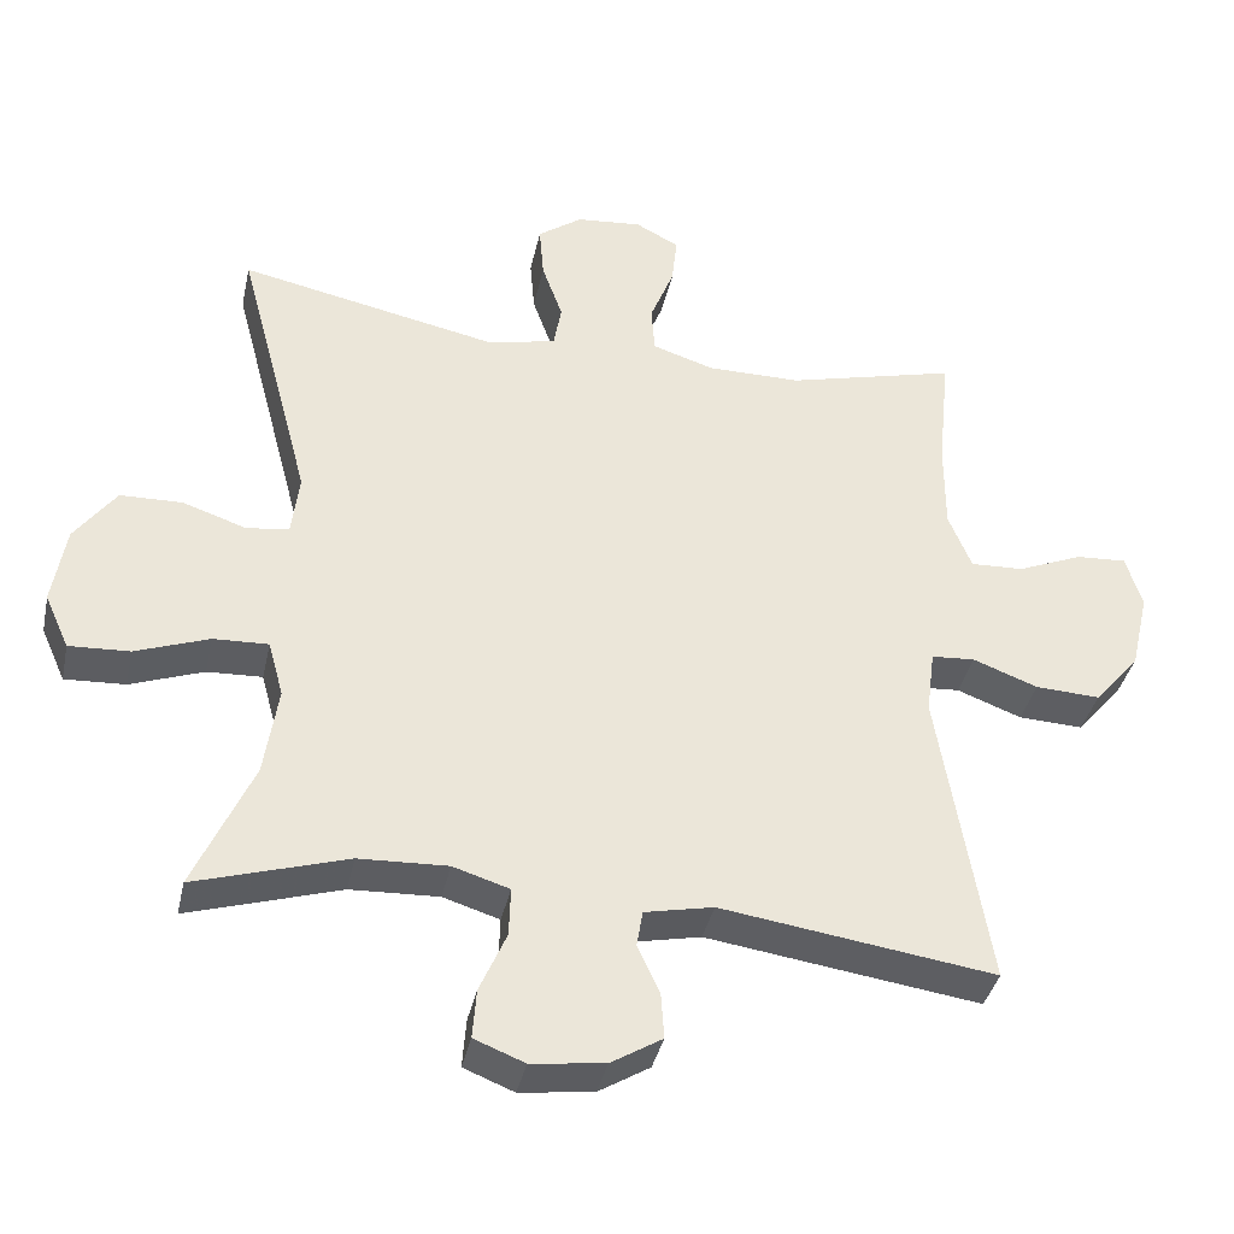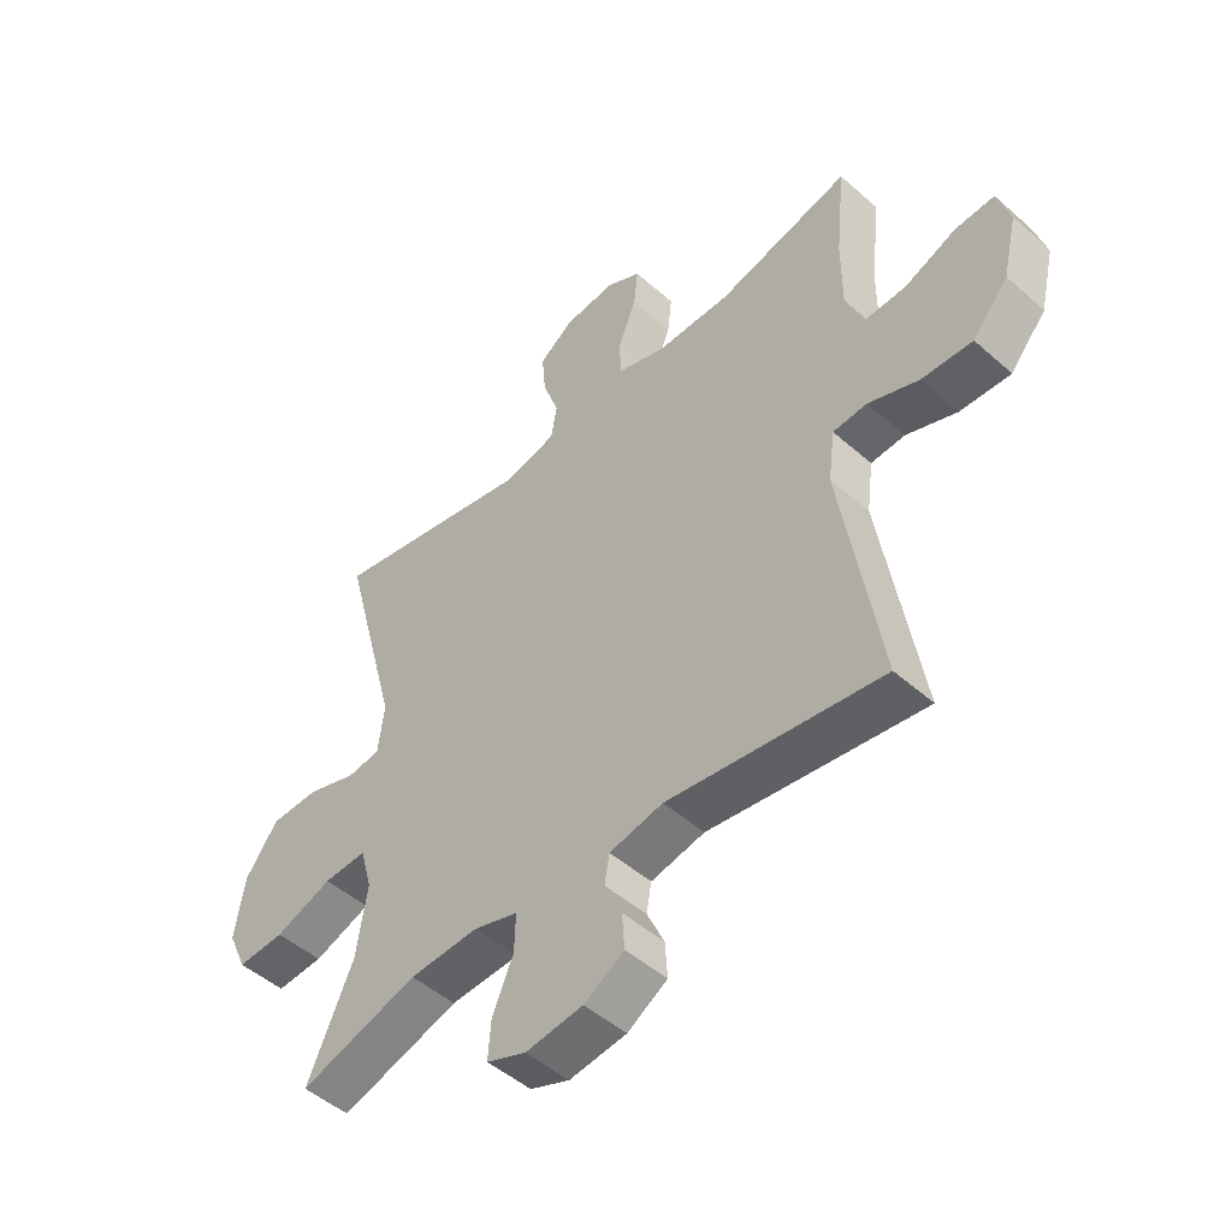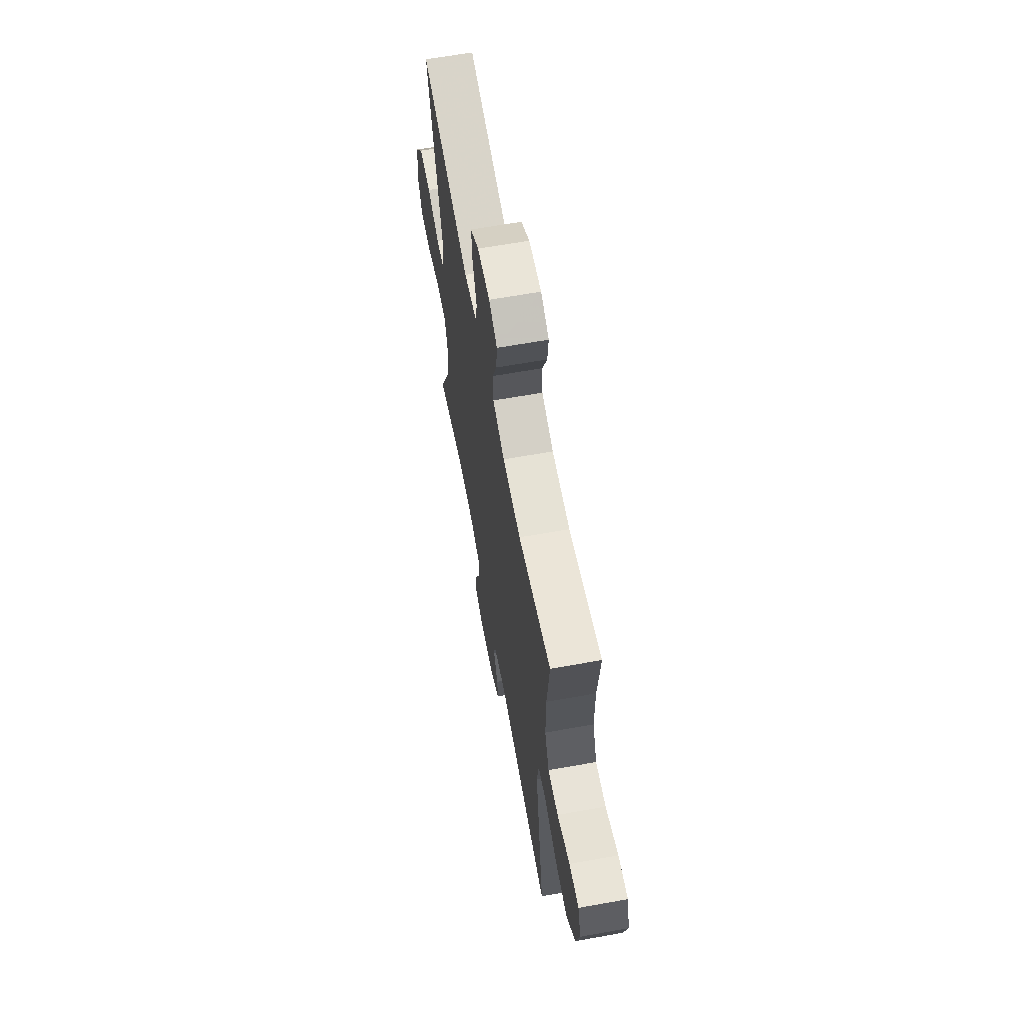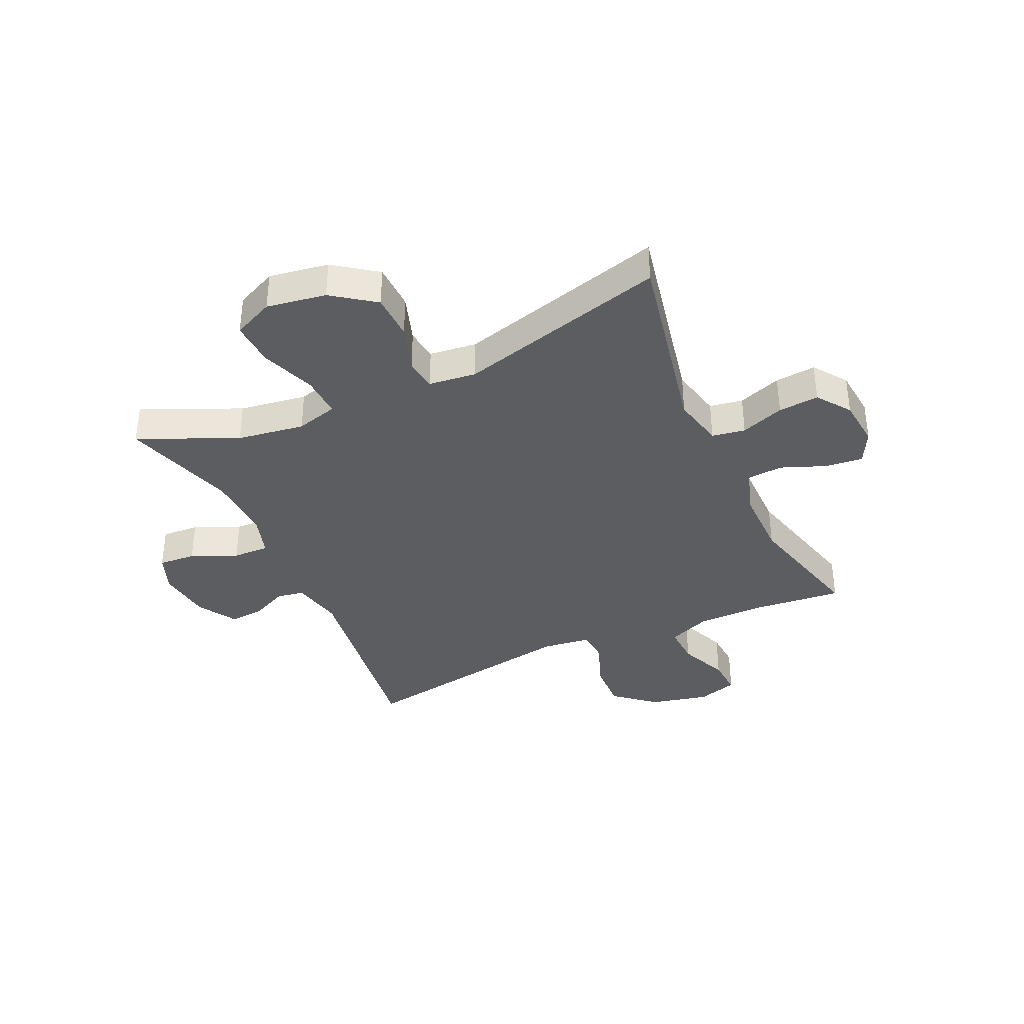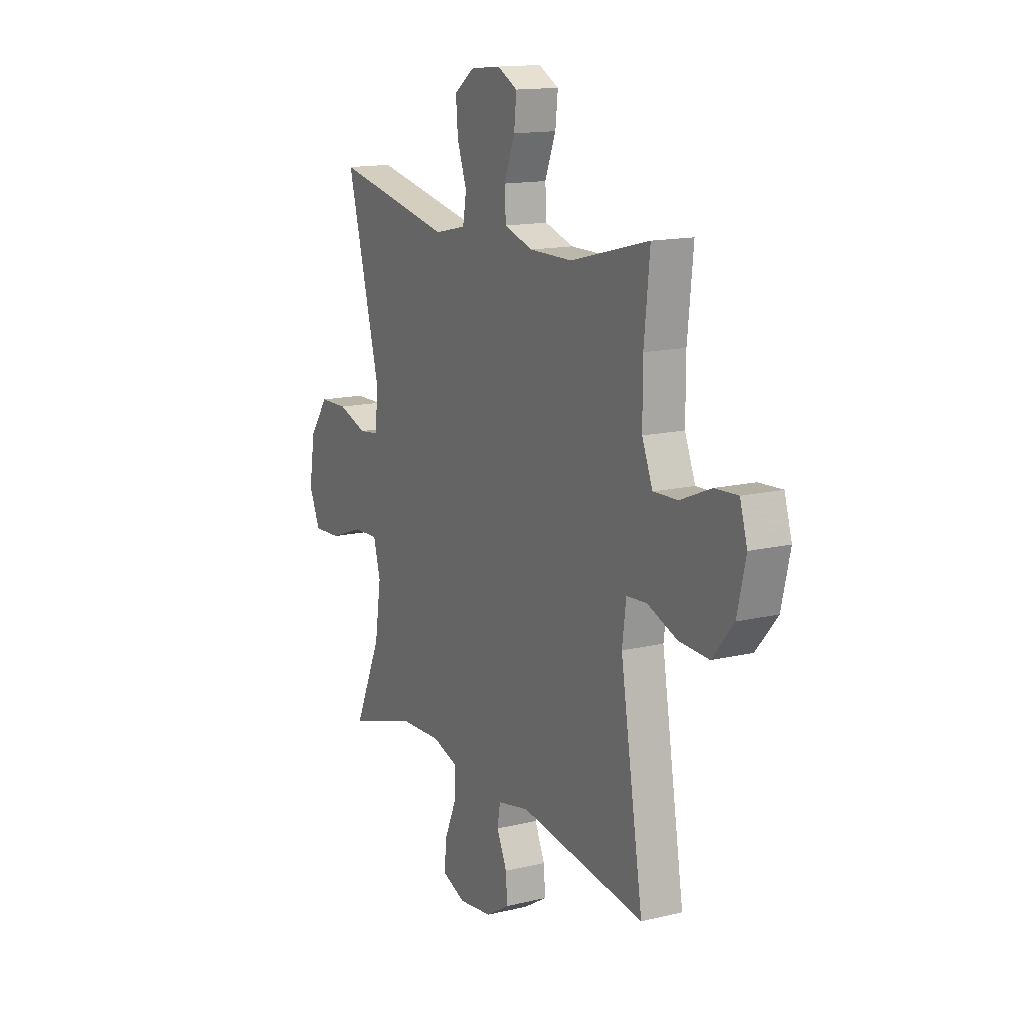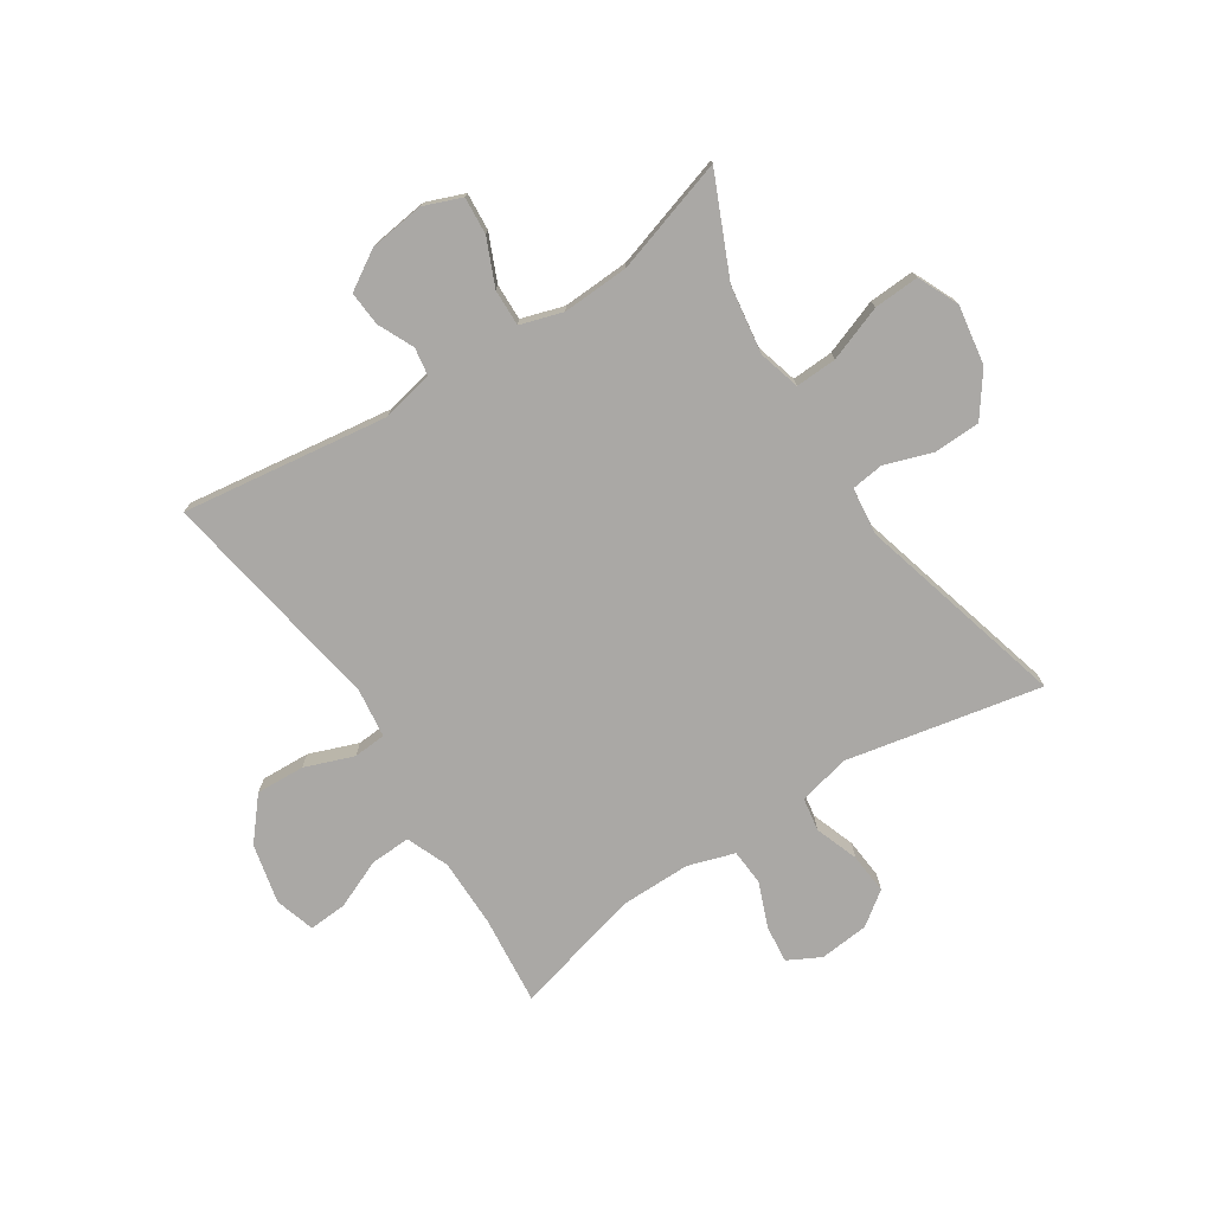
<metadata>
{"format":"obj","ext":"obj","renderer":"f3d","projection":"perspective","resolution":1024,"background":"white","views":[{"elev":-37.9,"azim":-12.1,"up":"+Z"},{"elev":-48.8,"azim":45.6,"up":"+Z"},{"elev":63.9,"azim":79.7,"up":"+Z"},{"elev":-37.1,"azim":-65.2,"up":"+Y"},{"elev":14.4,"azim":62.3,"up":"+Z"},{"elev":-75.2,"azim":-146.8,"up":"+Y"}]}
</metadata>
<code>
v 0.5 0.07 0.5
v 0.484 0.07 0.343
v 0.484 0.07 0.225
v 0.514 0.07 0.151
v 0.584 0.07 0.154
v 0.67 0.07 0.19
v 0.736 0.07 0.194
v 0.757 0.07 0.124
v 0.733 0.07 0.021
v 0.673 0.07 -0.05
v 0.588 0.07 -0.046
v 0.503 0.07 -0.014
v 0.446 0.07 -0.018
v 0.435 0.07 -0.103
v 0.5 0.07 -0.5
v 0.141 0.07 -0.449
v 0.051 0.07 -0.468
v 0.043 0.07 -0.516
v 0.072 0.07 -0.579
v 0.076 0.07 -0.639
v 0.009 0.07 -0.68
v -0.087 0.07 -0.692
v -0.153 0.07 -0.666
v -0.148 0.07 -0.601
v -0.113 0.07 -0.521
v -0.111 0.07 -0.457
v -0.185 0.07 -0.434
v -0.301 0.07 -0.439
v -0.5 0.07 -0.5
v -0.423 0.07 -0.328
v -0.405 0.07 -0.21
v -0.425 0.07 -0.137
v -0.497 0.07 -0.14
v -0.593 0.07 -0.175
v -0.672 0.07 -0.179
v -0.704 0.07 -0.108
v -0.687 0.07 -0.004
v -0.633 0.07 0.07
v -0.552 0.07 0.072
v -0.469 0.07 0.044
v -0.413 0.07 0.051
v -0.403 0.07 0.134
v -0.5 0.07 0.5
v -0.161 0.07 0.43
v -0.071 0.07 0.45
v -0.061 0.07 0.508
v -0.088 0.07 0.584
v -0.094 0.07 0.655
v -0.036 0.07 0.697
v 0.05 0.07 0.705
v 0.107 0.07 0.675
v 0.1 0.07 0.61
v 0.069 0.07 0.532
v 0.073 0.07 0.469
v 0.154 0.07 0.443
v 0.277 0.07 0.443
v 0.5 0 0.5
v 0.484 0 0.343
v 0.484 0 0.225
v 0.514 0 0.151
v 0.584 0 0.154
v 0.67 0 0.19
v 0.736 0 0.194
v 0.757 0 0.124
v 0.733 0 0.021
v 0.673 0 -0.05
v 0.588 0 -0.046
v 0.503 0 -0.014
v 0.446 0 -0.018
v 0.435 0 -0.103
v 0.5 0 -0.5
v 0.141 0 -0.449
v 0.051 0 -0.468
v 0.043 0 -0.516
v 0.072 0 -0.579
v 0.076 0 -0.639
v 0.009 0 -0.68
v -0.087 0 -0.692
v -0.153 0 -0.666
v -0.148 0 -0.601
v -0.113 0 -0.521
v -0.111 0 -0.457
v -0.185 0 -0.434
v -0.301 0 -0.439
v -0.5 0 -0.5
v -0.423 0 -0.328
v -0.405 0 -0.21
v -0.425 0 -0.137
v -0.497 0 -0.14
v -0.593 0 -0.175
v -0.672 0 -0.179
v -0.704 0 -0.108
v -0.687 0 -0.004
v -0.633 0 0.07
v -0.552 0 0.072
v -0.469 0 0.044
v -0.413 0 0.051
v -0.403 0 0.134
v -0.5 0 0.5
v -0.161 0 0.43
v -0.071 0 0.45
v -0.061 0 0.508
v -0.088 0 0.584
v -0.094 0 0.655
v -0.036 0 0.697
v 0.05 0 0.705
v 0.107 0 0.675
v 0.1 0 0.61
v 0.069 0 0.532
v 0.073 0 0.469
v 0.154 0 0.443
v 0.277 0 0.443
f 50 51 52 53
f 50 53 54
f 49 50 54
f 46 47 48 49
f 46 49 54
f 45 46 54 55
f 42 43 44
f 41 42 44 45
f 37 38 39 40
f 37 40 41
f 36 37 41
f 33 34 35 36
f 32 33 36 41
f 31 32 41 45
f 28 29 30
f 27 28 30 31
f 26 27 31 45
f 22 23 24 25
f 18 19 20 21
f 17 18 21 22
f 14 15 16
f 13 14 16 17
f 9 10 11 12
f 9 12 13
f 8 9 13
f 5 6 7 8
f 4 5 8 13
f 3 4 13 17
f 56 1 2
f 55 56 2 3
f 17 22 25 26
f 26 45 55
f 3 17 26 55
f 109 108 107 106
f 110 109 106
f 110 106 105
f 105 104 103 102
f 110 105 102
f 111 110 102 101
f 100 99 98
f 101 100 98 97
f 96 95 94 93
f 97 96 93
f 97 93 92
f 92 91 90 89
f 97 92 89 88
f 101 97 88 87
f 86 85 84
f 87 86 84 83
f 101 87 83 82
f 81 80 79 78
f 77 76 75 74
f 78 77 74 73
f 72 71 70
f 73 72 70 69
f 68 67 66 65
f 69 68 65
f 69 65 64
f 64 63 62 61
f 69 64 61 60
f 73 69 60 59
f 58 57 112
f 59 58 112 111
f 82 81 78 73
f 111 101 82
f 111 82 73 59
f 1 57 58 2
f 2 58 59 3
f 3 59 60 4
f 4 60 61 5
f 5 61 62 6
f 6 62 63 7
f 7 63 64 8
f 8 64 65 9
f 9 65 66 10
f 10 66 67 11
f 11 67 68 12
f 12 68 69 13
f 13 69 70 14
f 14 70 71 15
f 15 71 72 16
f 16 72 73 17
f 17 73 74 18
f 18 74 75 19
f 19 75 76 20
f 20 76 77 21
f 21 77 78 22
f 22 78 79 23
f 23 79 80 24
f 24 80 81 25
f 25 81 82 26
f 26 82 83 27
f 27 83 84 28
f 28 84 85 29
f 29 85 86 30
f 30 86 87 31
f 31 87 88 32
f 32 88 89 33
f 33 89 90 34
f 34 90 91 35
f 35 91 92 36
f 36 92 93 37
f 37 93 94 38
f 38 94 95 39
f 39 95 96 40
f 40 96 97 41
f 41 97 98 42
f 42 98 99 43
f 43 99 100 44
f 44 100 101 45
f 45 101 102 46
f 46 102 103 47
f 47 103 104 48
f 48 104 105 49
f 49 105 106 50
f 50 106 107 51
f 51 107 108 52
f 52 108 109 53
f 53 109 110 54
f 54 110 111 55
f 55 111 112 56
f 56 112 57 1

</code>
